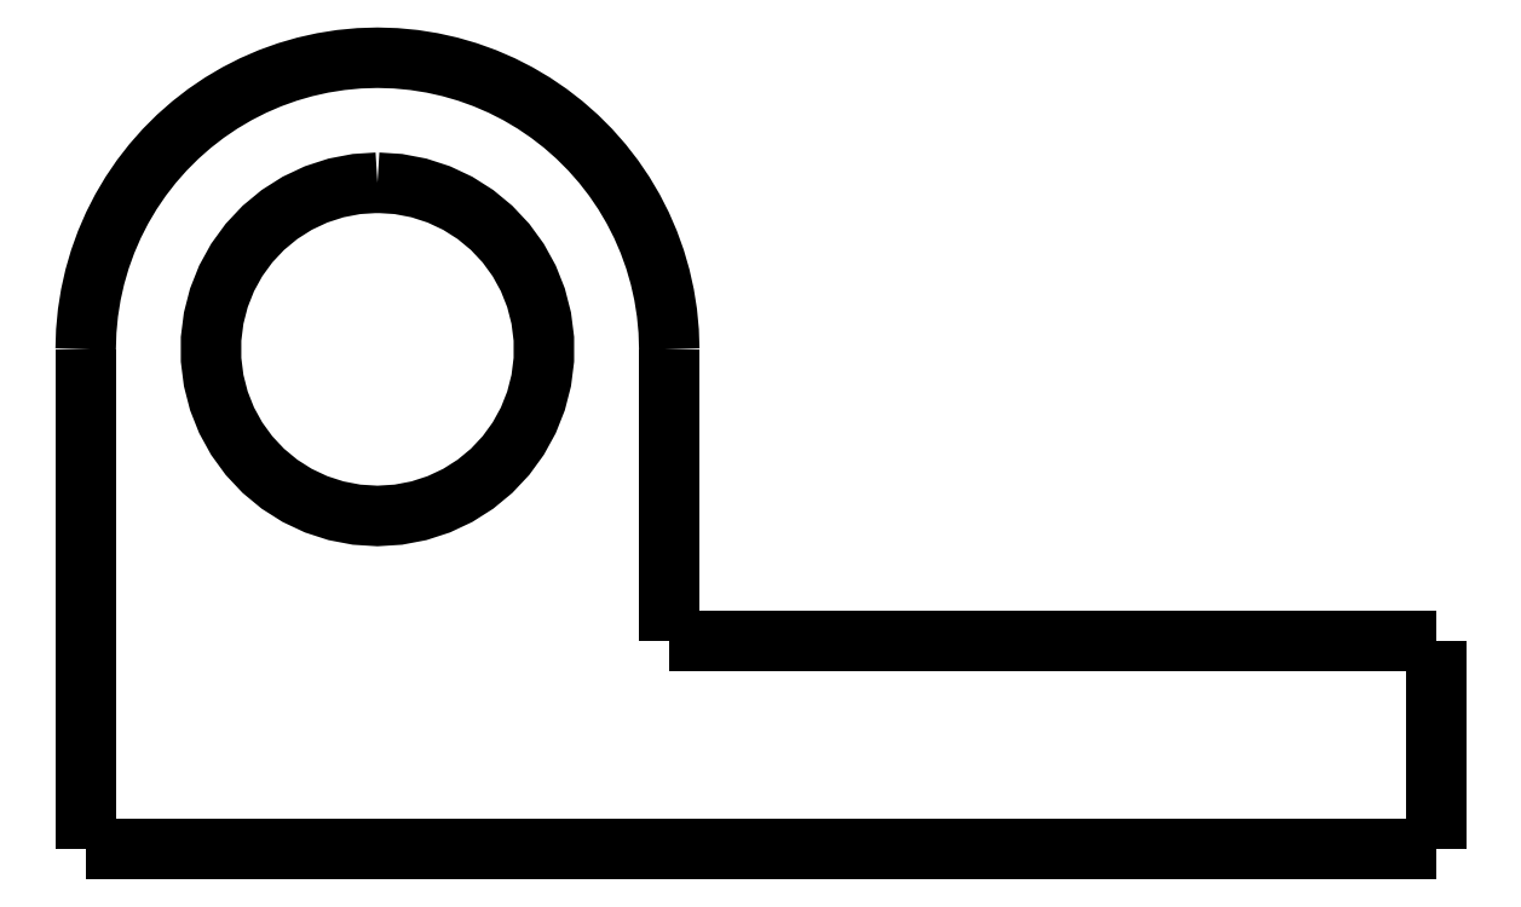
<metadata>
{"format":"dxf","ext":"dxf","renderer":"ezdxf+matplotlib","layout":"modelspace","background":"white","min_lineweight":24,"dpi":150}
</metadata>
<code>
0
SECTION
2
ENTITIES
0
LWPOLYLINE
8
0
90
51
70
0
10
10.3
20
12
10
10.3
20
11.86
10
10.3
20
11.72
10
10.3
20
11.58
10
10.3
20
11.44
10
10.3
20
11.3
10
10.3
20
11.16
10
10.3
20
11.02
10
10.3
20
10.88
10
10.3
20
10.74
10
10.3
20
10.6
10
10.3
20
10.46
10
10.3
20
10.32
10
10.3
20
10.18
10
10.3
20
10.04
10
10.3
20
9.9
10
10.3
20
9.76
10
10.3
20
9.62
10
10.3
20
9.48
10
10.3
20
9.34
10
10.3
20
9.2
10
10.3
20
9.06
10
10.3
20
8.92
10
10.3
20
8.78
10
10.3
20
8.64
10
10.3
20
8.5
10
10.3
20
8.36
10
10.3
20
8.22
10
10.3
20
8.08
10
10.3
20
7.94
10
10.3
20
7.8
10
10.3
20
7.66
10
10.3
20
7.52
10
10.3
20
7.38
10
10.3
20
7.24
10
10.3
20
7.1
10
10.3
20
6.96
10
10.3
20
6.82
10
10.3
20
6.68
10
10.3
20
6.54
10
10.3
20
6.4
10
10.3
20
6.26
10
10.3
20
6.12
10
10.3
20
5.98
10
10.3
20
5.84
10
10.3
20
5.7
10
10.3
20
5.56
10
10.3
20
5.42
10
10.3
20
5.28
10
10.3
20
5.14
10
10.3
20
5
0
LWPOLYLINE
8
0
90
51
70
0
10
-3.7
20
2.629e-16
10
-3.052
20
2.169e-16
10
-2.404
20
1.708e-16
10
-1.756
20
1.248e-16
10
-1.108
20
7.873e-17
10
-0.46
20
3.268e-17
10
0.188
20
-1.336e-17
10
0.836
20
-5.94e-17
10
1.484
20
-1.054e-16
10
2.132
20
-1.515e-16
10
2.78
20
-1.975e-16
10
3.428
20
-2.436e-16
10
4.076
20
-2.896e-16
10
4.724
20
-3.357e-16
10
5.372
20
-3.817e-16
10
6.02
20
-4.277e-16
10
6.668
20
-4.738e-16
10
7.316
20
-5.198e-16
10
7.964
20
-5.659e-16
10
8.612
20
-6.119e-16
10
9.26
20
-6.58e-16
10
9.908
20
-7.04e-16
10
10.56
20
-7.5e-16
10
11.2
20
-7.961e-16
10
11.85
20
-8.421e-16
10
12.5
20
-8.882e-16
10
13.15
20
-9.342e-16
10
13.8
20
-9.803e-16
10
14.44
20
-1.026e-15
10
15.09
20
-1.072e-15
10
15.74
20
-1.118e-15
10
16.39
20
-1.164e-15
10
17.04
20
-1.21e-15
10
17.68
20
-1.257e-15
10
18.33
20
-1.303e-15
10
18.98
20
-1.349e-15
10
19.63
20
-1.395e-15
10
20.28
20
-1.441e-15
10
20.92
20
-1.487e-15
10
21.57
20
-1.533e-15
10
22.22
20
-1.579e-15
10
22.87
20
-1.625e-15
10
23.52
20
-1.671e-15
10
24.16
20
-1.717e-15
10
24.81
20
-1.763e-15
10
25.46
20
-1.809e-15
10
26.11
20
-1.855e-15
10
26.76
20
-1.901e-15
10
27.4
20
-1.947e-15
10
28.05
20
-1.993e-15
10
28.7
20
-2.039e-15
0
LWPOLYLINE
8
0
90
51
70
0
10
28.7
20
-2.039e-15
10
28.7
20
0.1
10
28.7
20
0.2
10
28.7
20
0.3
10
28.7
20
0.4
10
28.7
20
0.5
10
28.7
20
0.6
10
28.7
20
0.7
10
28.7
20
0.8
10
28.7
20
0.9
10
28.7
20
1
10
28.7
20
1.1
10
28.7
20
1.2
10
28.7
20
1.3
10
28.7
20
1.4
10
28.7
20
1.5
10
28.7
20
1.6
10
28.7
20
1.7
10
28.7
20
1.8
10
28.7
20
1.9
10
28.7
20
2
10
28.7
20
2.1
10
28.7
20
2.2
10
28.7
20
2.3
10
28.7
20
2.4
10
28.7
20
2.5
10
28.7
20
2.6
10
28.7
20
2.7
10
28.7
20
2.8
10
28.7
20
2.9
10
28.7
20
3
10
28.7
20
3.1
10
28.7
20
3.2
10
28.7
20
3.3
10
28.7
20
3.4
10
28.7
20
3.5
10
28.7
20
3.6
10
28.7
20
3.7
10
28.7
20
3.8
10
28.7
20
3.9
10
28.7
20
4
10
28.7
20
4.1
10
28.7
20
4.2
10
28.7
20
4.3
10
28.7
20
4.4
10
28.7
20
4.5
10
28.7
20
4.6
10
28.7
20
4.7
10
28.7
20
4.8
10
28.7
20
4.9
10
28.7
20
5
0
LWPOLYLINE
8
0
90
51
70
0
10
10.3
20
5
10
10.49
20
5
10
10.69
20
5
10
10.88
20
5
10
11.08
20
5
10
11.27
20
5
10
11.46
20
5
10
11.66
20
5
10
11.85
20
5
10
12.05
20
5
10
12.24
20
5
10
12.43
20
5
10
12.63
20
5
10
12.82
20
5
10
13.02
20
5
10
13.21
20
5
10
13.4
20
5
10
13.6
20
5
10
13.79
20
5
10
13.99
20
5
10
14.18
20
5
10
14.37
20
5
10
14.57
20
5
10
14.76
20
5
10
14.96
20
5
10
15.15
20
5
10
15.34
20
5
10
15.54
20
5
10
15.73
20
5
10
15.93
20
5
10
16.12
20
5
10
16.31
20
5
10
16.51
20
5
10
16.7
20
5
10
16.9
20
5
10
17.09
20
5
10
17.28
20
5
10
17.48
20
5
10
17.67
20
5
10
17.87
20
5
10
18.06
20
5
10
18.25
20
5
10
18.45
20
5
10
18.64
20
5
10
18.84
20
5
10
19.03
20
5
10
19.22
20
5
10
19.42
20
5
10
19.61
20
5
10
19.81
20
5
10
20
20
5
0
LWPOLYLINE
8
0
90
51
70
0
10
28.7
20
5
10
28.33
20
5
10
27.96
20
5
10
27.6
20
5
10
27.23
20
5
10
26.86
20
5
10
26.49
20
5
10
26.12
20
5
10
25.76
20
5
10
25.39
20
5
10
25.02
20
5
10
24.65
20
5
10
24.28
20
5
10
23.92
20
5
10
23.55
20
5
10
23.18
20
5
10
22.81
20
5
10
22.44
20
5
10
22.08
20
5
10
21.71
20
5
10
21.34
20
5
10
20.97
20
5
10
20.6
20
5
10
20.24
20
5
10
19.87
20
5
10
19.5
20
5
10
19.13
20
5
10
18.76
20
5
10
18.4
20
5
10
18.03
20
5
10
17.66
20
5
10
17.29
20
5
10
16.92
20
5
10
16.56
20
5
10
16.19
20
5
10
15.82
20
5
10
15.45
20
5
10
15.08
20
5
10
14.72
20
5
10
14.35
20
5
10
13.98
20
5
10
13.61
20
5
10
13.24
20
5
10
12.88
20
5
10
12.51
20
5
10
12.14
20
5
10
11.77
20
5
10
11.4
20
5
10
11.04
20
5
10
10.67
20
5
10
10.3
20
5
0
LWPOLYLINE
8
0
90
51
70
0
10
10.3
20
5
10
10.3
20
5.14
10
10.3
20
5.28
10
10.3
20
5.42
10
10.3
20
5.56
10
10.3
20
5.7
10
10.3
20
5.84
10
10.3
20
5.98
10
10.3
20
6.12
10
10.3
20
6.26
10
10.3
20
6.4
10
10.3
20
6.54
10
10.3
20
6.68
10
10.3
20
6.82
10
10.3
20
6.96
10
10.3
20
7.1
10
10.3
20
7.24
10
10.3
20
7.38
10
10.3
20
7.52
10
10.3
20
7.66
10
10.3
20
7.8
10
10.3
20
7.94
10
10.3
20
8.08
10
10.3
20
8.22
10
10.3
20
8.36
10
10.3
20
8.5
10
10.3
20
8.64
10
10.3
20
8.78
10
10.3
20
8.92
10
10.3
20
9.06
10
10.3
20
9.2
10
10.3
20
9.34
10
10.3
20
9.48
10
10.3
20
9.62
10
10.3
20
9.76
10
10.3
20
9.9
10
10.3
20
10.04
10
10.3
20
10.18
10
10.3
20
10.32
10
10.3
20
10.46
10
10.3
20
10.6
10
10.3
20
10.74
10
10.3
20
10.88
10
10.3
20
11.02
10
10.3
20
11.16
10
10.3
20
11.3
10
10.3
20
11.44
10
10.3
20
11.58
10
10.3
20
11.72
10
10.3
20
11.86
10
10.3
20
12
0
LWPOLYLINE
8
0
90
51
70
0
10
10.3
20
12
10
10.29
20
12.44
10
10.24
20
12.88
10
10.18
20
13.31
10
10.08
20
13.74
10
9.957
20
14.16
10
9.808
20
14.58
10
9.634
20
14.98
10
9.434
20
15.37
10
9.21
20
15.75
10
8.963
20
16.11
10
8.694
20
16.46
10
8.403
20
16.79
10
8.092
20
17.1
10
7.762
20
17.39
10
7.414
20
17.66
10
7.051
20
17.91
10
6.672
20
18.13
10
6.28
20
18.33
10
5.877
20
18.51
10
5.463
20
18.66
10
5.041
20
18.78
10
4.612
20
18.88
10
4.177
20
18.94
10
3.74
20
18.99
10
3.3
20
19
10
2.86
20
18.99
10
2.423
20
18.94
10
1.988
20
18.88
10
1.559
20
18.78
10
1.137
20
18.66
10
0.7231
20
18.51
10
0.3195
20
18.33
10
-0.07228
20
18.13
10
-0.4508
20
17.91
10
-0.8145
20
17.66
10
-1.162
20
17.39
10
-1.492
20
17.1
10
-1.803
20
16.79
10
-2.094
20
16.46
10
-2.363
20
16.11
10
-2.61
20
15.75
10
-2.834
20
15.37
10
-3.034
20
14.98
10
-3.208
20
14.58
10
-3.357
20
14.16
10
-3.48
20
13.74
10
-3.576
20
13.31
10
-3.645
20
12.88
10
-3.686
20
12.44
10
-3.7
20
12
0
LWPOLYLINE
8
0
90
51
70
0
10
-3.7
20
12
10
-3.7
20
11.76
10
-3.7
20
11.52
10
-3.7
20
11.28
10
-3.7
20
11.04
10
-3.7
20
10.8
10
-3.7
20
10.56
10
-3.7
20
10.32
10
-3.7
20
10.08
10
-3.7
20
9.84
10
-3.7
20
9.6
10
-3.7
20
9.36
10
-3.7
20
9.12
10
-3.7
20
8.88
10
-3.7
20
8.64
10
-3.7
20
8.4
10
-3.7
20
8.16
10
-3.7
20
7.92
10
-3.7
20
7.68
10
-3.7
20
7.44
10
-3.7
20
7.2
10
-3.7
20
6.96
10
-3.7
20
6.72
10
-3.7
20
6.48
10
-3.7
20
6.24
10
-3.7
20
6
10
-3.7
20
5.76
10
-3.7
20
5.52
10
-3.7
20
5.28
10
-3.7
20
5.04
10
-3.7
20
4.8
10
-3.7
20
4.56
10
-3.7
20
4.32
10
-3.7
20
4.08
10
-3.7
20
3.84
10
-3.7
20
3.6
10
-3.7
20
3.36
10
-3.7
20
3.12
10
-3.7
20
2.88
10
-3.7
20
2.64
10
-3.7
20
2.4
10
-3.7
20
2.16
10
-3.7
20
1.92
10
-3.7
20
1.68
10
-3.7
20
1.44
10
-3.7
20
1.2
10
-3.7
20
0.96
10
-3.7
20
0.72
10
-3.7
20
0.48
10
-3.7
20
0.24
10
-3.7
20
0
0
LWPOLYLINE
8
0
90
51
70
0
10
3.3
20
16
10
2.799
20
15.97
10
2.305
20
15.87
10
1.828
20
15.72
10
1.373
20
15.51
10
0.9489
20
15.24
10
0.5618
20
14.92
10
0.2179
20
14.55
10
-0.07731
20
14.14
10
-0.3193
20
13.7
10
-0.5042
20
13.24
10
-0.6291
20
12.75
10
-0.6921
20
12.25
10
-0.6921
20
11.75
10
-0.6291
20
11.25
10
-0.5042
20
10.76
10
-0.3193
20
10.3
10
-0.07731
20
9.857
10
0.2179
20
9.45
10
0.5618
20
9.084
10
0.9489
20
8.764
10
1.373
20
8.495
10
1.828
20
8.281
10
2.305
20
8.126
10
2.799
20
8.032
10
3.3
20
8
10
3.801
20
8.032
10
4.295
20
8.126
10
4.772
20
8.281
10
5.227
20
8.495
10
5.651
20
8.764
10
6.038
20
9.084
10
6.382
20
9.45
10
6.677
20
9.857
10
6.919
20
10.3
10
7.104
20
10.76
10
7.229
20
11.25
10
7.292
20
11.75
10
7.292
20
12.25
10
7.229
20
12.75
10
7.104
20
13.24
10
6.919
20
13.7
10
6.677
20
14.14
10
6.382
20
14.55
10
6.038
20
14.92
10
5.651
20
15.24
10
5.227
20
15.51
10
4.772
20
15.72
10
4.295
20
15.87
10
3.801
20
15.97
10
3.3
20
16
0
ENDSEC
0
EOF

</code>
